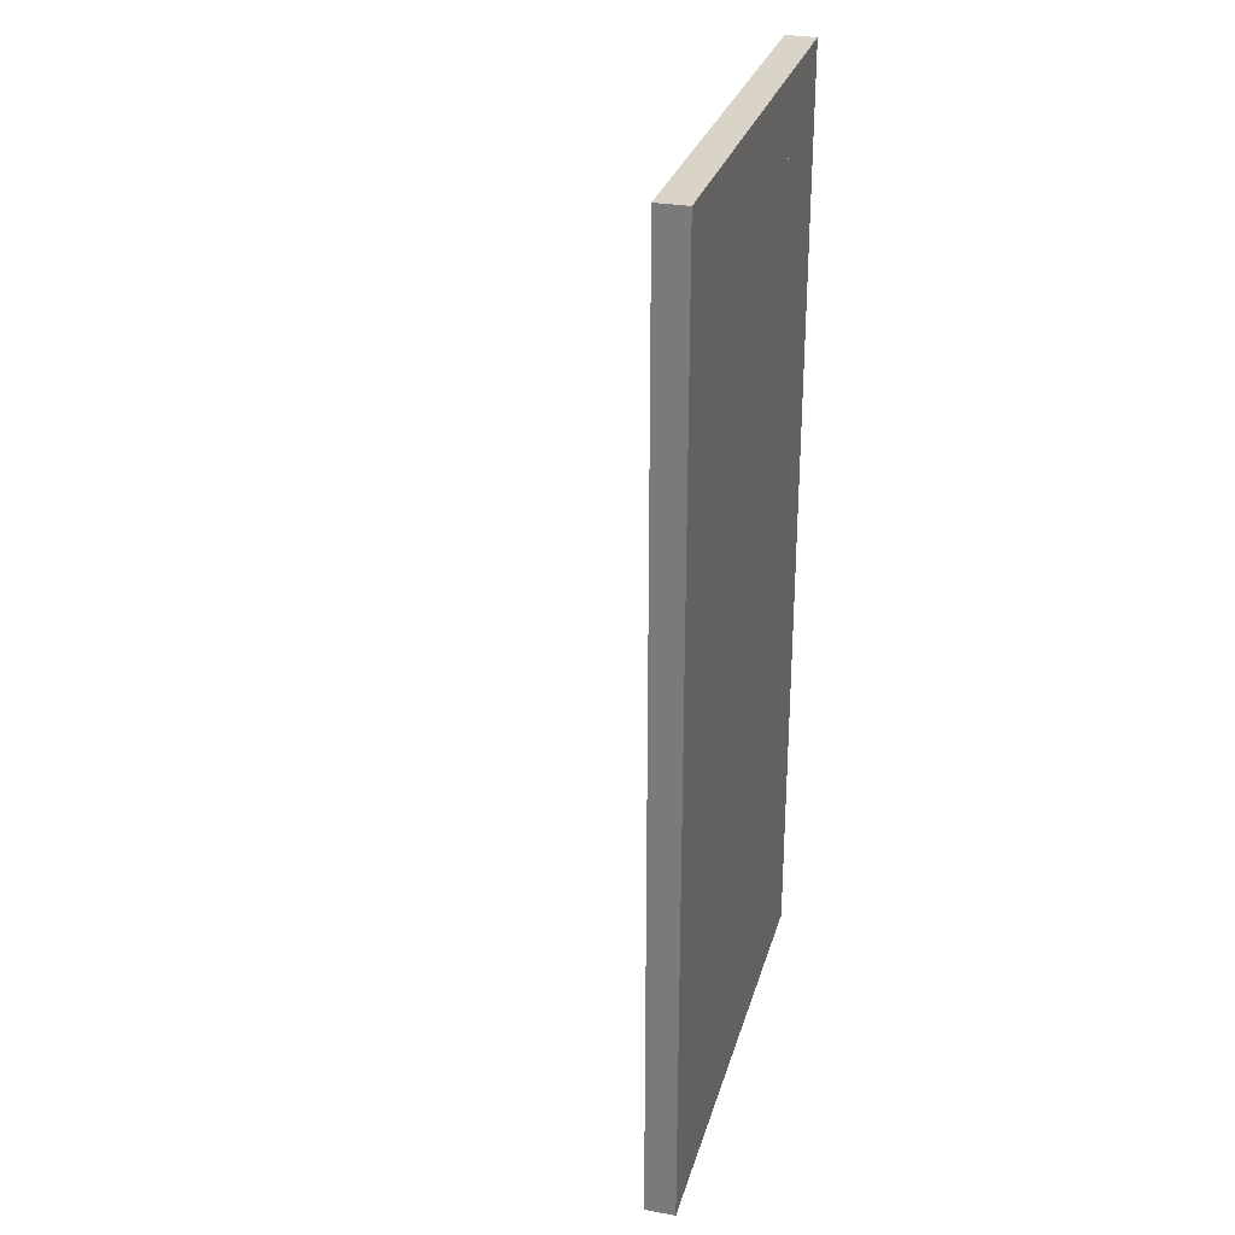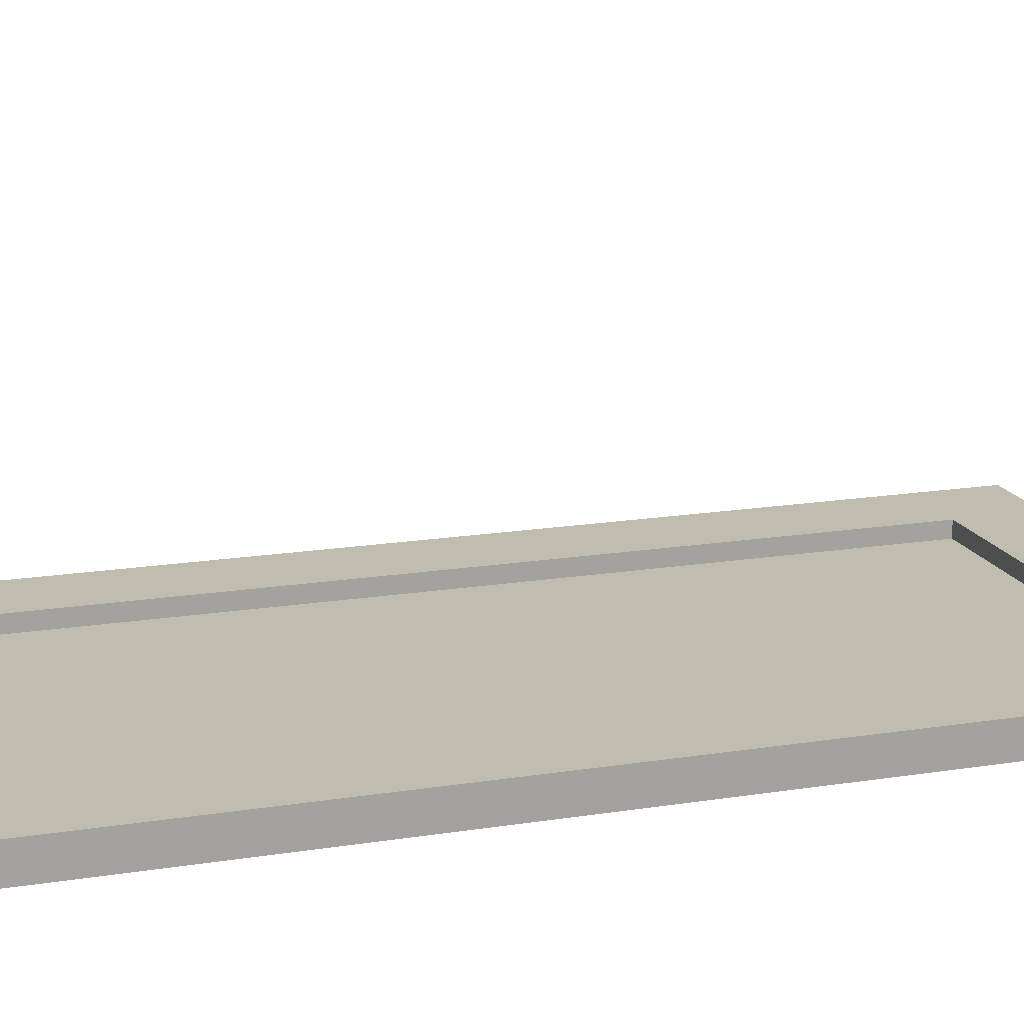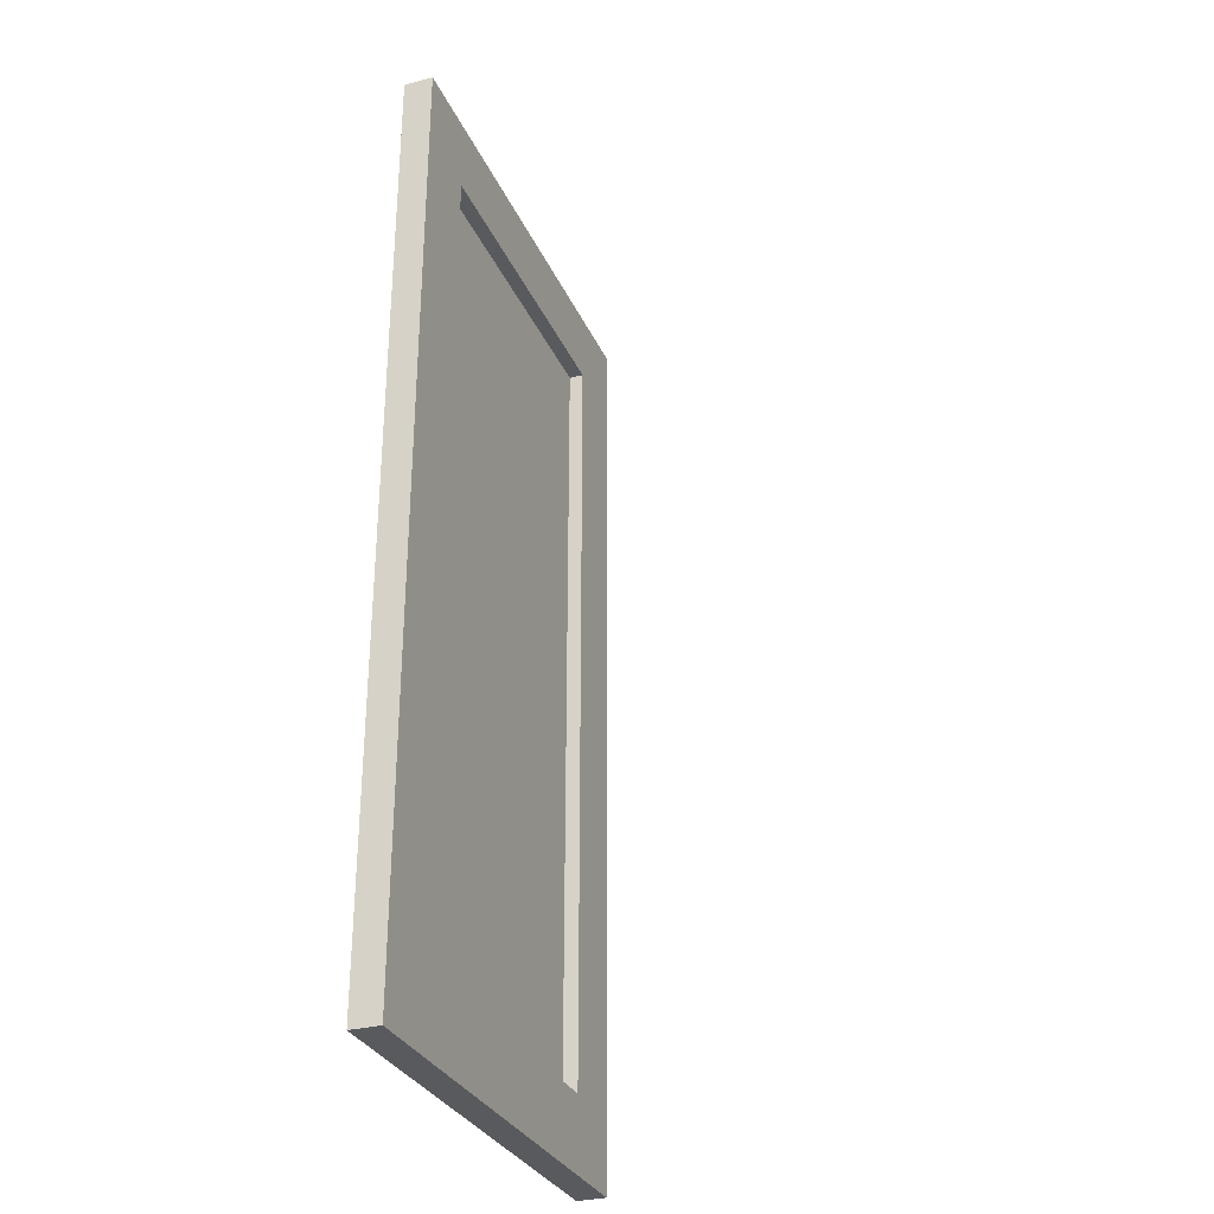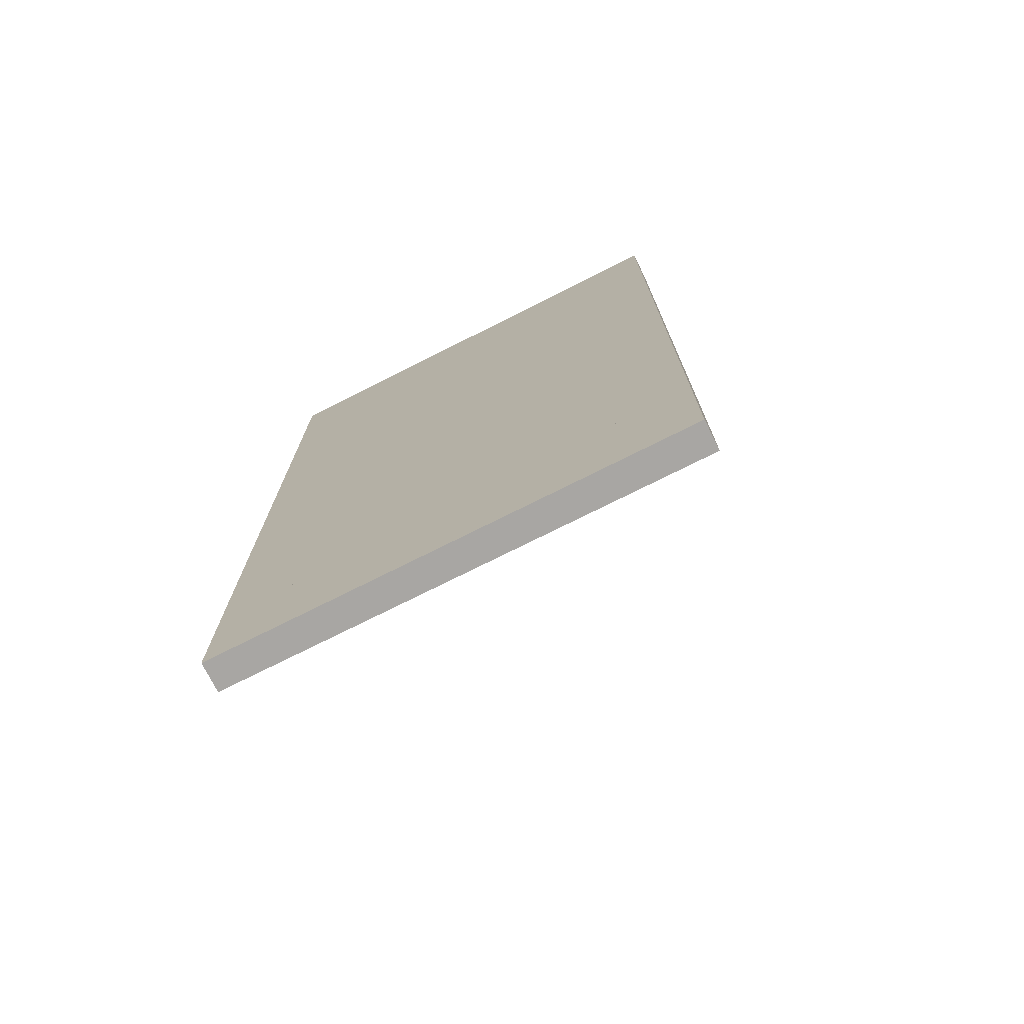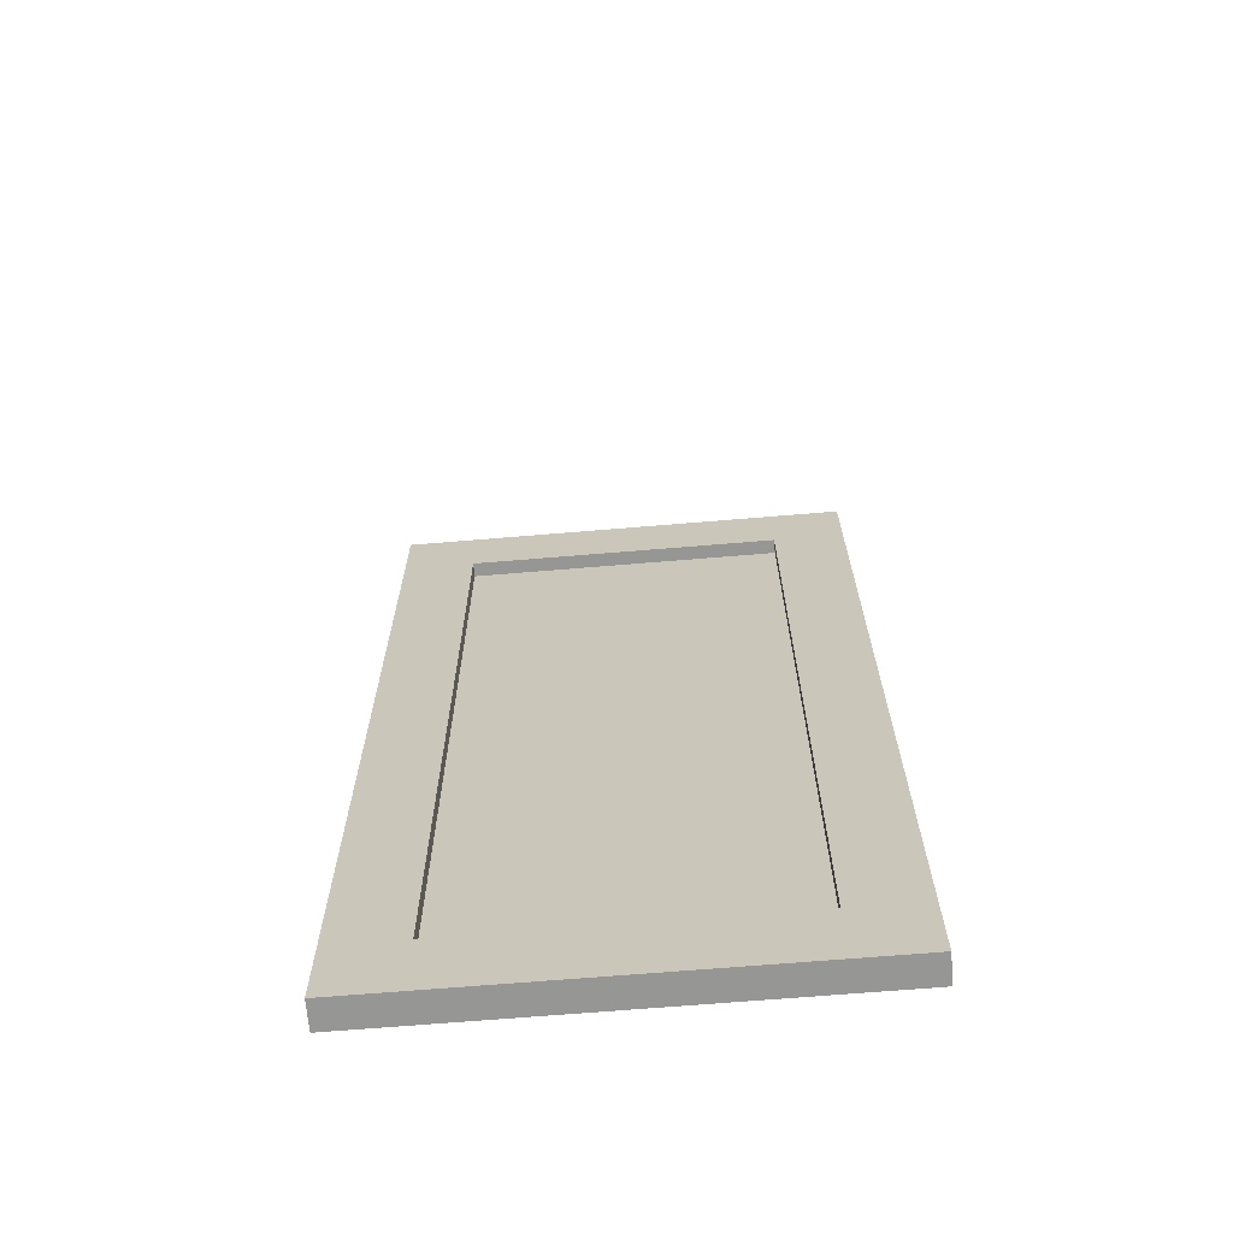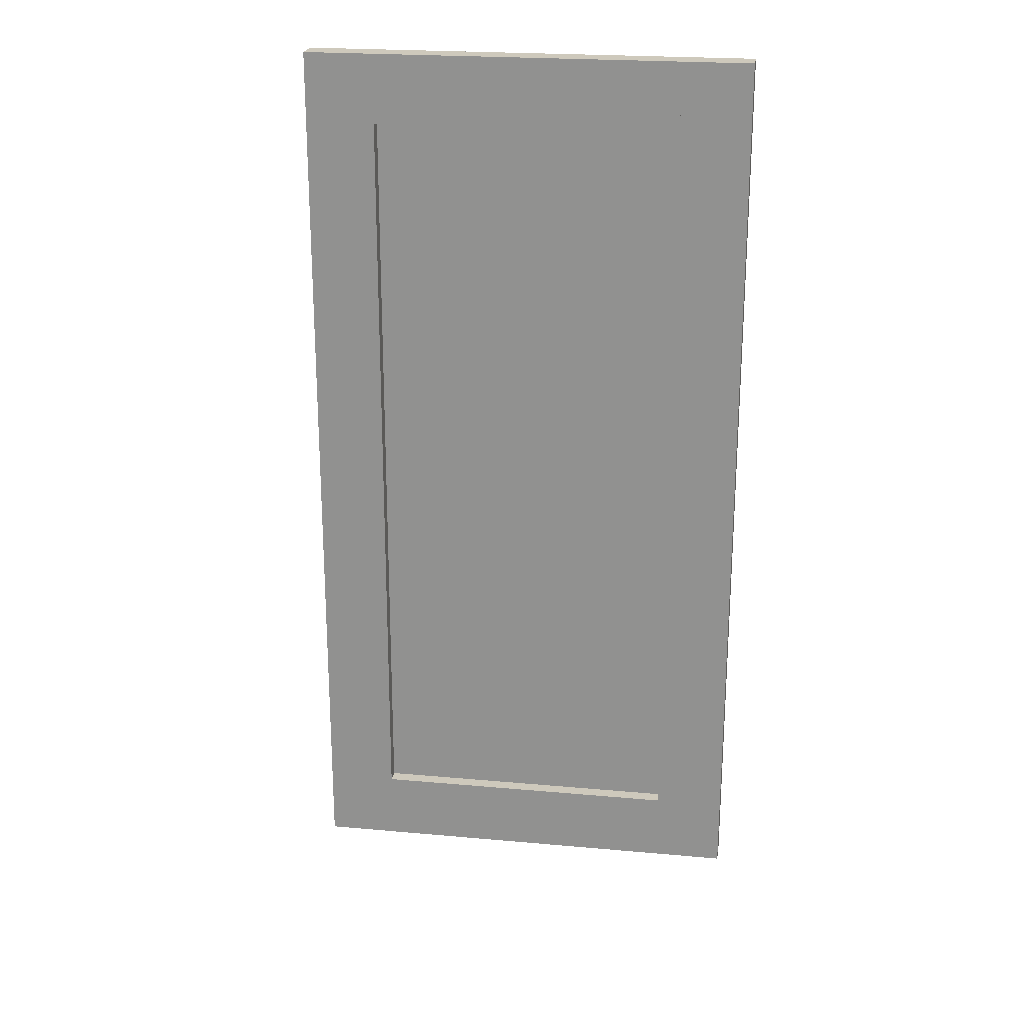
<metadata>
{"format":"obj","ext":"obj","renderer":"f3d","projection":"perspective","resolution":1024,"background":"white","views":[{"elev":28.7,"azim":105.1,"up":"+Y"},{"elev":16.5,"azim":-108.3,"up":"+Z"},{"elev":-30.7,"azim":-69.5,"up":"+Y"},{"elev":-74.3,"azim":-153.3,"up":"+Y"},{"elev":-67.7,"azim":4.8,"up":"+Y"},{"elev":22.4,"azim":8.9,"up":"+Y"}]}
</metadata>
<code>
o Right
v -0.3438 2 -0.4375
v -0.3438 2 -0.5
v -0.3438 0 -0.4375
v -0.3438 0 -0.5
v -0.5 2 -0.5
v -0.5 2 -0.4375
v -0.5 0 -0.5
v -0.5 0 -0.4375
f 1 3 2
f 3 4 2
f 5 7 6
f 7 8 6
f 5 6 2
f 6 1 2
f 8 7 3
f 7 4 3
f 6 8 1
f 8 3 1
f 2 4 5
f 4 7 5
o Left
v 0.5 2 -0.4375
v 0.5 2 -0.5
v 0.5 0 -0.4375
v 0.5 0 -0.5
v 0.3438 2 -0.5
v 0.3438 2 -0.4375
v 0.3438 0 -0.5
v 0.3438 0 -0.4375
f 9 11 10
f 11 12 10
f 13 15 14
f 15 16 14
f 13 14 10
f 14 9 10
f 16 15 11
f 15 12 11
f 14 16 9
f 16 11 9
f 10 12 13
f 12 15 13
o Bottom
v 0.3438 0.1562 -0.4375
v 0.3438 0.1562 -0.5
v 0.3438 0 -0.4375
v 0.3438 0 -0.5
v -0.3438 0.1562 -0.5
v -0.3438 0.1562 -0.4375
v -0.3438 0 -0.5
v -0.3438 0 -0.4375
f 17 19 18
f 19 20 18
f 21 23 22
f 23 24 22
f 21 22 18
f 22 17 18
f 24 23 19
f 23 20 19
f 22 24 17
f 24 19 17
f 18 20 21
f 20 23 21
o Top
v 0.3438 2 -0.4375
v 0.3438 2 -0.5
v 0.3438 1.844 -0.4375
v 0.3438 1.844 -0.5
v -0.3438 2 -0.5
v -0.3438 2 -0.4375
v -0.3438 1.844 -0.5
v -0.3438 1.844 -0.4375
f 25 27 26
f 27 28 26
f 29 31 30
f 31 32 30
f 29 30 26
f 30 25 26
f 32 31 27
f 31 28 27
f 30 32 25
f 32 27 25
f 26 28 29
f 28 31 29
o Mirror
v 0.3438 1.844 -0.4688
v 0.3438 1.844 -0.5
v 0.3438 0.1562 -0.4688
v 0.3438 0.1562 -0.5
v -0.3438 1.844 -0.5
v -0.3438 1.844 -0.4688
v -0.3438 0.1562 -0.5
v -0.3438 0.1562 -0.4688
f 33 35 34
f 35 36 34
f 37 39 38
f 39 40 38
f 37 38 34
f 38 33 34
f 40 39 35
f 39 36 35
f 38 40 33
f 40 35 33
f 34 36 37
f 36 39 37
o RootNode
v 6.25e-05 6.25e-05 6.25e-05
v 6.25e-05 6.25e-05 0
v 6.25e-05 0 6.25e-05
v 6.25e-05 0 0
v 0 6.25e-05 0
v 0 6.25e-05 6.25e-05
v 0 0 0
v 0 0 6.25e-05
f 41 43 42
f 43 44 42
f 45 47 46
f 47 48 46
f 45 46 42
f 46 41 42
f 48 47 43
f 47 44 43
f 46 48 41
f 48 43 41
f 42 44 45
f 44 47 45

</code>
